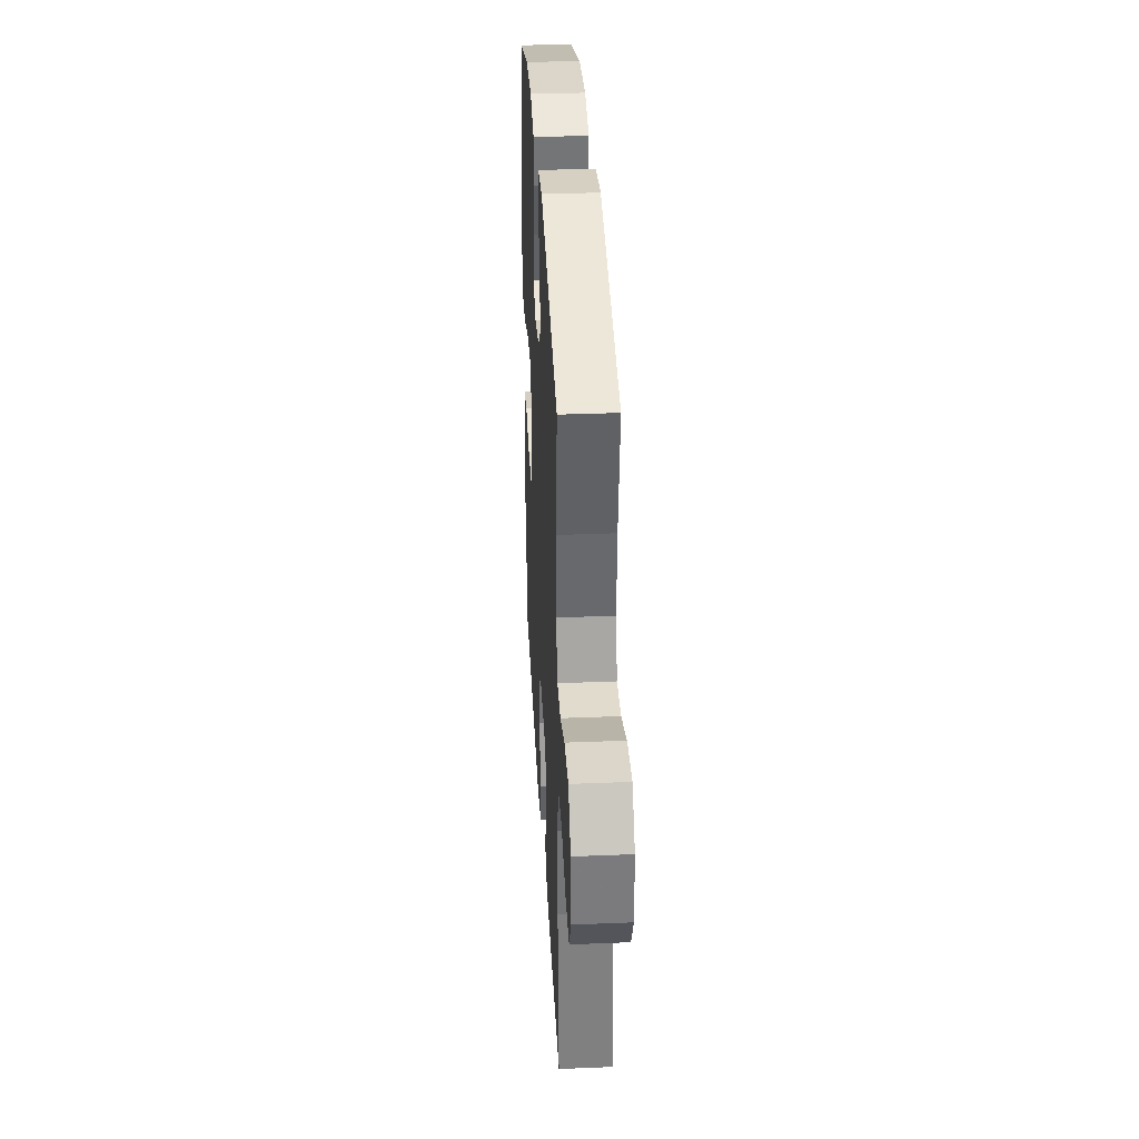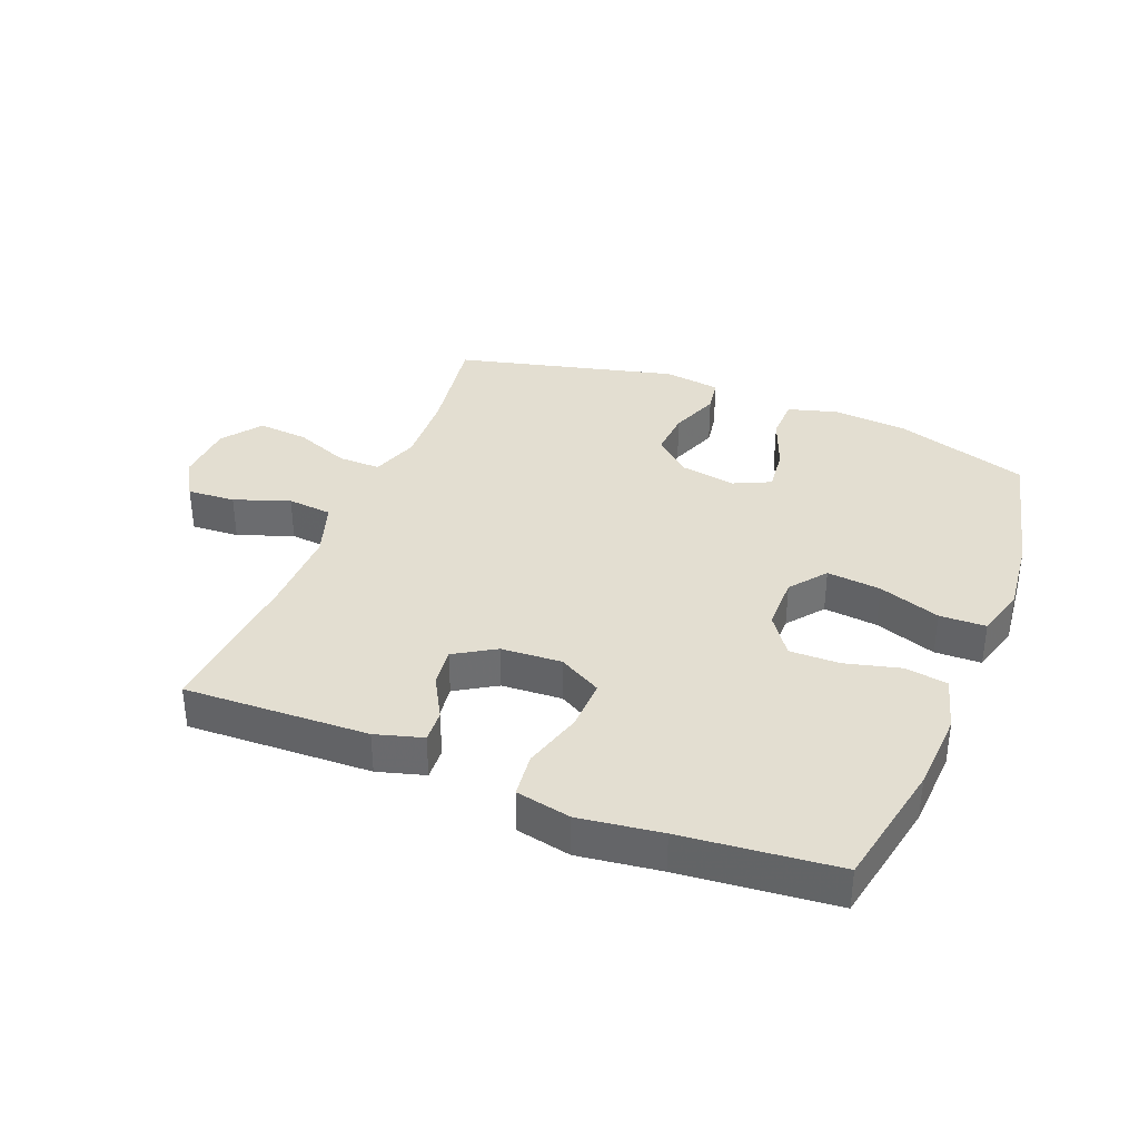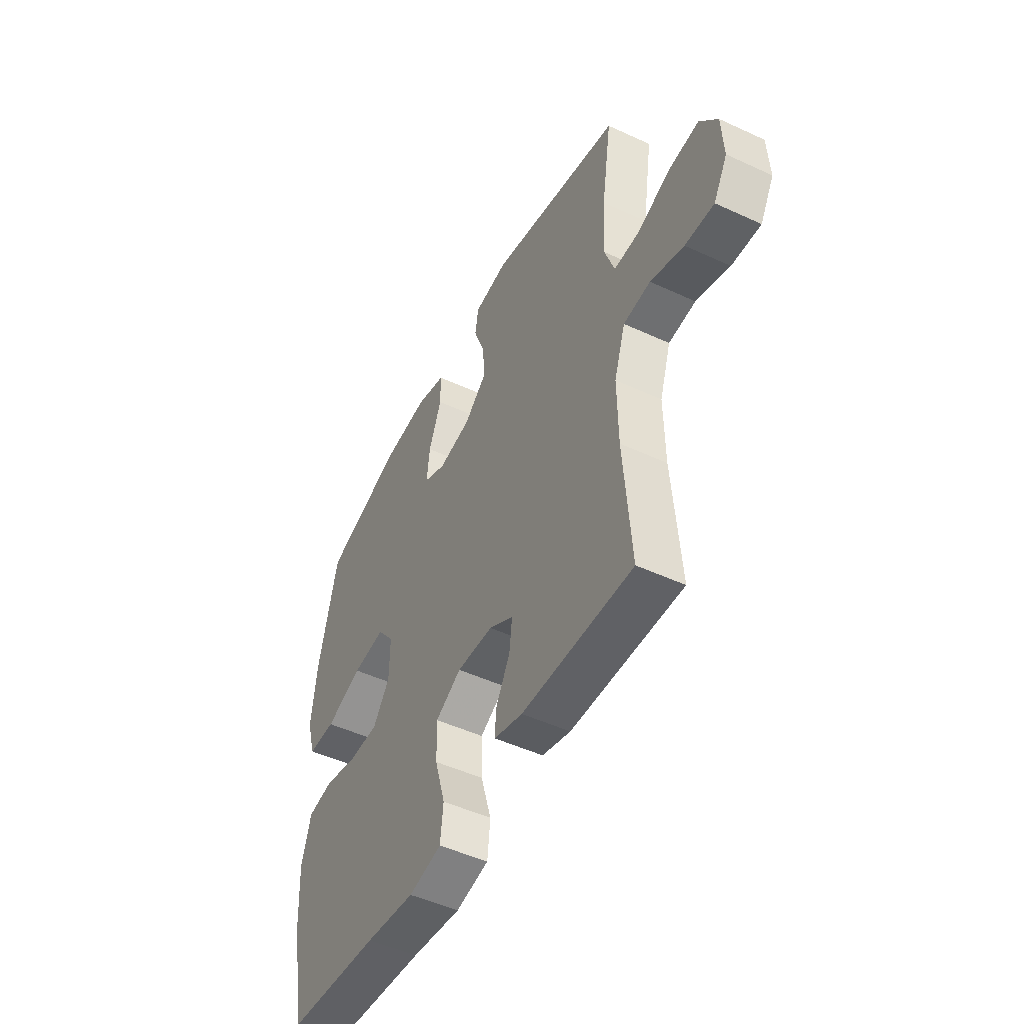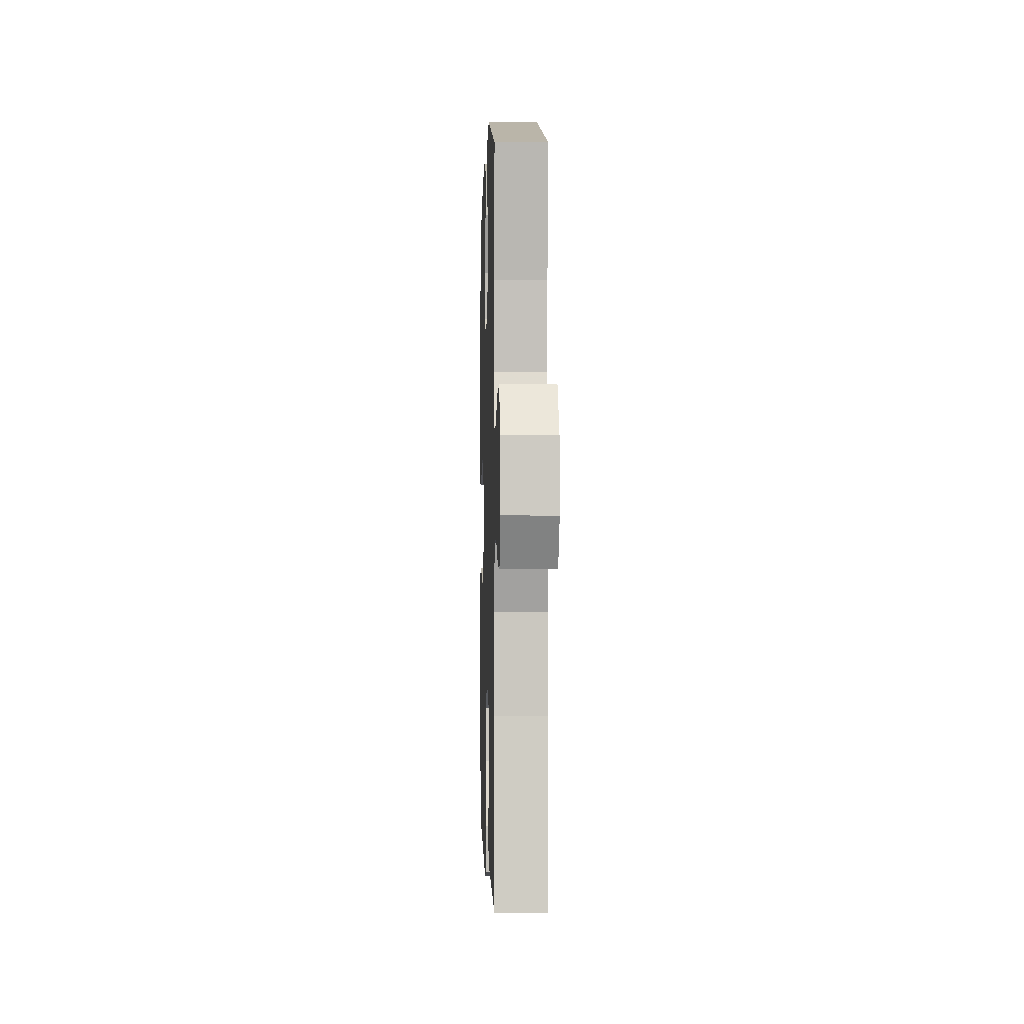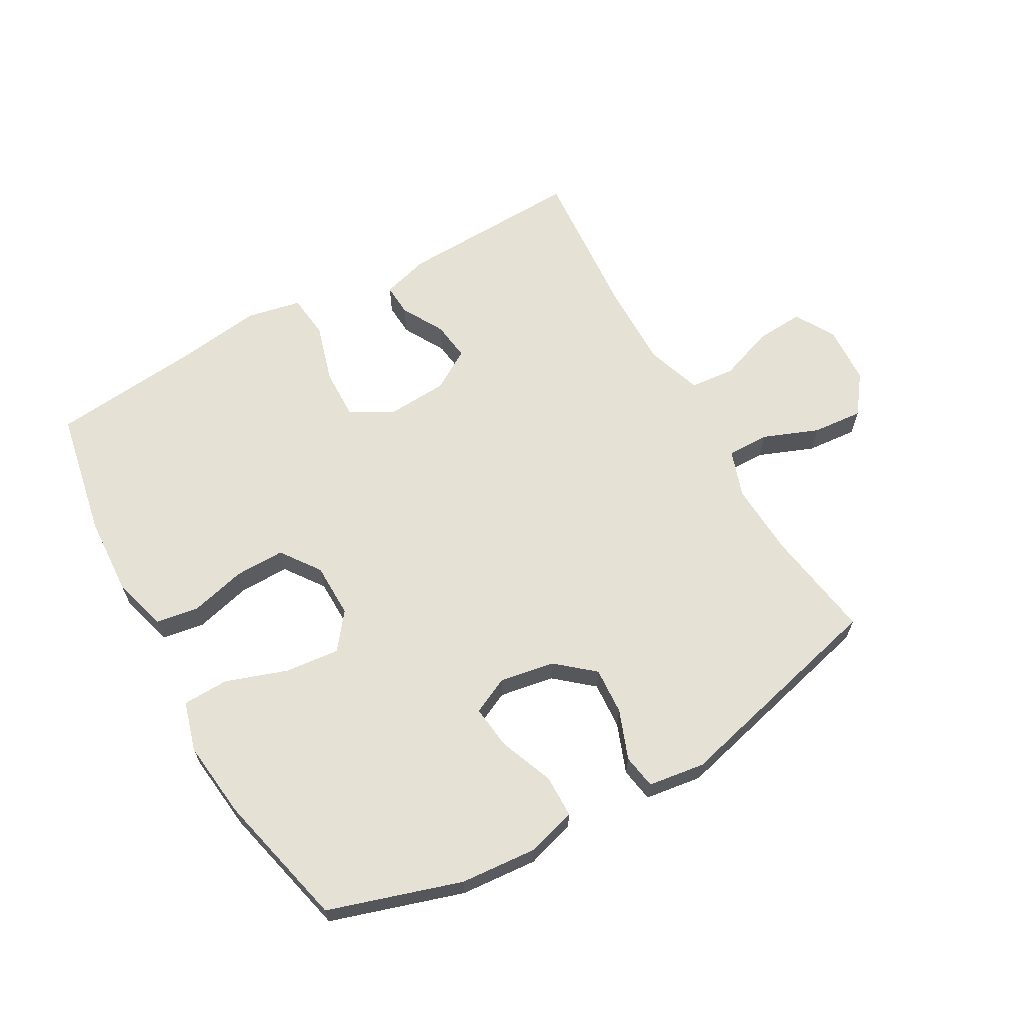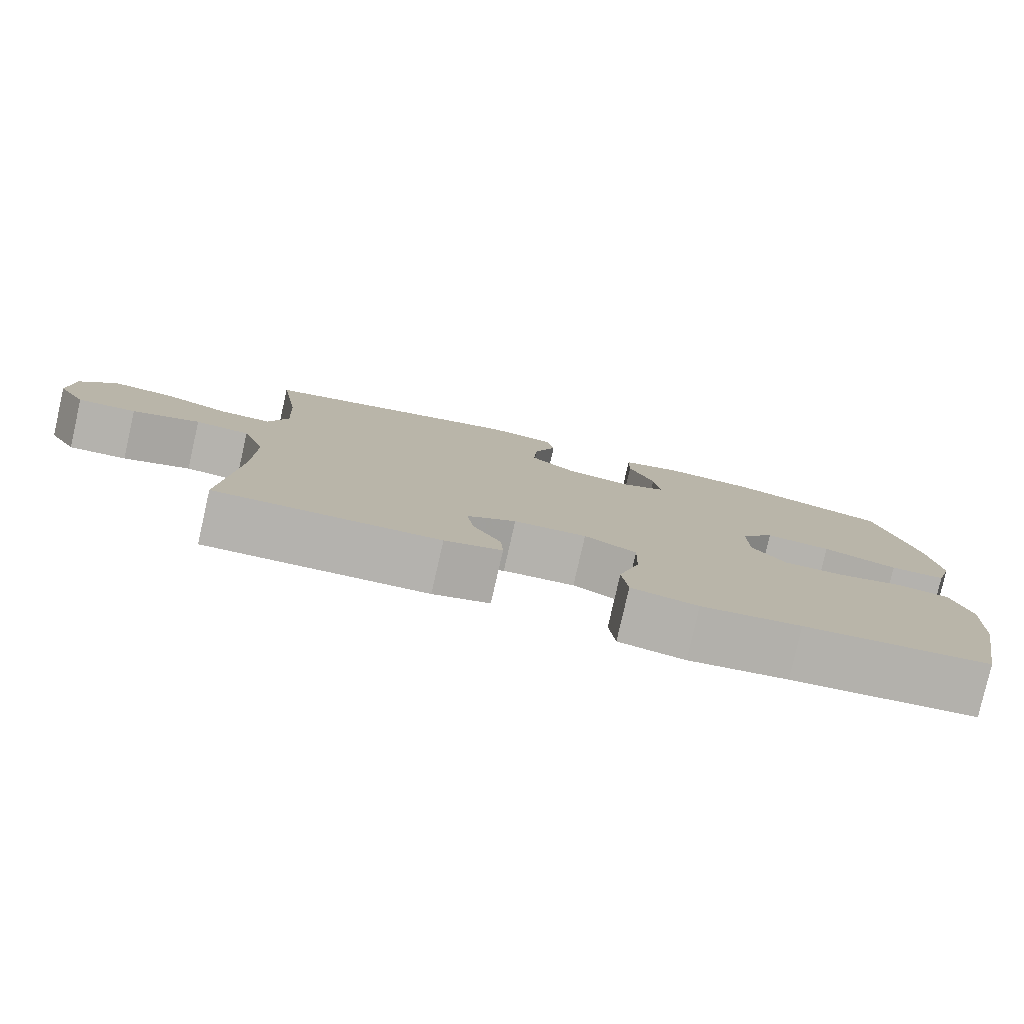
<metadata>
{"format":"obj","ext":"obj","renderer":"f3d","projection":"perspective","resolution":1024,"background":"white","views":[{"elev":34.7,"azim":86.9,"up":"+Z"},{"elev":36.1,"azim":-158.2,"up":"+Y"},{"elev":-49.4,"azim":62.9,"up":"+Z"},{"elev":-0.5,"azim":88.2,"up":"+Z"},{"elev":64.3,"azim":-29.5,"up":"+Y"},{"elev":-79.9,"azim":167.2,"up":"+Z"}]}
</metadata>
<code>
v 0.5 0.07 0.5
v 0.473 0.07 0.324
v 0.467 0.07 0.204
v 0.493 0.07 0.128
v 0.561 0.07 0.129
v 0.65 0.07 0.164
v 0.731 0.07 0.171
v 0.778 0.07 0.108
v 0.783 0.07 0.013
v 0.746 0.07 -0.051
v 0.669 0.07 -0.046
v 0.58 0.07 -0.014
v 0.508 0.07 -0.021
v 0.478 0.07 -0.111
v 0.48 0.07 -0.247
v 0.5 0.07 -0.5
v 0.204 0.07 -0.489
v 0.128 0.07 -0.467
v 0.131 0.07 -0.415
v 0.169 0.07 -0.347
v 0.177 0.07 -0.284
v 0.112 0.07 -0.244
v 0.015 0.07 -0.238
v -0.054 0.07 -0.276
v -0.052 0.07 -0.358
v -0.024 0.07 -0.454
v -0.032 0.07 -0.525
v -0.12 0.07 -0.543
v -0.252 0.07 -0.525
v -0.5 0.07 -0.5
v -0.54 0.07 -0.295
v -0.547 0.07 -0.166
v -0.522 0.07 -0.078
v -0.454 0.07 -0.067
v -0.364 0.07 -0.09
v -0.284 0.07 -0.091
v -0.239 0.07 -0.028
v -0.238 0.07 0.06
v -0.283 0.07 0.118
v -0.37 0.07 0.109
v -0.469 0.07 0.075
v -0.543 0.07 0.077
v -0.566 0.07 0.157
v -0.552 0.07 0.282
v -0.5 0.07 0.5
v -0.288 0.07 0.567
v -0.165 0.07 0.577
v -0.086 0.07 0.554
v -0.085 0.07 0.486
v -0.119 0.07 0.399
v -0.127 0.07 0.328
v -0.068 0.07 0.3
v 0.02 0.07 0.315
v 0.08 0.07 0.366
v 0.075 0.07 0.442
v 0.045 0.07 0.521
v 0.054 0.07 0.576
v 0.145 0.07 0.589
v 0.5 0 0.5
v 0.473 0 0.324
v 0.467 0 0.204
v 0.493 0 0.128
v 0.561 0 0.129
v 0.65 0 0.164
v 0.731 0 0.171
v 0.778 0 0.108
v 0.783 0 0.013
v 0.746 0 -0.051
v 0.669 0 -0.046
v 0.58 0 -0.014
v 0.508 0 -0.021
v 0.478 0 -0.111
v 0.48 0 -0.247
v 0.5 0 -0.5
v 0.204 0 -0.489
v 0.128 0 -0.467
v 0.131 0 -0.415
v 0.169 0 -0.347
v 0.177 0 -0.284
v 0.112 0 -0.244
v 0.015 0 -0.238
v -0.054 0 -0.276
v -0.052 0 -0.358
v -0.024 0 -0.454
v -0.032 0 -0.525
v -0.12 0 -0.543
v -0.252 0 -0.525
v -0.5 0 -0.5
v -0.54 0 -0.295
v -0.547 0 -0.166
v -0.522 0 -0.078
v -0.454 0 -0.067
v -0.364 0 -0.09
v -0.284 0 -0.091
v -0.239 0 -0.028
v -0.238 0 0.06
v -0.283 0 0.118
v -0.37 0 0.109
v -0.469 0 0.075
v -0.543 0 0.077
v -0.566 0 0.157
v -0.552 0 0.282
v -0.5 0 0.5
v -0.288 0 0.567
v -0.165 0 0.577
v -0.086 0 0.554
v -0.085 0 0.486
v -0.119 0 0.399
v -0.127 0 0.328
v -0.068 0 0.3
v 0.02 0 0.315
v 0.08 0 0.366
v 0.075 0 0.442
v 0.045 0 0.521
v 0.054 0 0.576
v 0.145 0 0.589
f 58 1 2
f 57 58 2
f 56 57 2
f 55 56 2
f 54 55 2 3
f 53 54 3 4
f 52 53 4
f 48 49 50
f 47 48 50
f 46 47 50
f 45 46 50
f 44 45 50
f 43 44 50
f 42 43 50
f 41 42 50
f 40 41 50
f 39 40 50 51
f 38 39 51 52
f 33 34 35
f 32 33 35
f 31 32 35
f 30 31 35
f 29 30 35
f 29 35 36
f 28 29 36
f 27 28 36
f 26 27 36
f 25 26 36
f 24 25 36 37
f 18 19 20
f 17 18 20
f 16 17 20
f 15 16 20
f 14 15 20 21
f 13 14 21 22
f 10 11 12
f 9 10 12
f 8 9 12
f 7 8 12
f 6 7 12
f 5 6 12
f 4 5 12 13
f 38 52 4
f 37 38 4
f 24 37 4
f 23 24 4
f 4 13 22 23
f 60 59 116
f 60 116 115
f 60 115 114
f 60 114 113
f 61 60 113 112
f 62 61 112 111
f 62 111 110
f 108 107 106
f 108 106 105
f 108 105 104
f 108 104 103
f 108 103 102
f 108 102 101
f 108 101 100
f 108 100 99
f 108 99 98
f 109 108 98 97
f 110 109 97 96
f 93 92 91
f 93 91 90
f 93 90 89
f 93 89 88
f 93 88 87
f 94 93 87
f 94 87 86
f 94 86 85
f 94 85 84
f 94 84 83
f 95 94 83 82
f 78 77 76
f 78 76 75
f 78 75 74
f 78 74 73
f 79 78 73 72
f 80 79 72 71
f 70 69 68
f 70 68 67
f 70 67 66
f 70 66 65
f 70 65 64
f 70 64 63
f 71 70 63 62
f 62 110 96
f 62 96 95
f 62 95 82
f 62 82 81
f 81 80 71 62
f 1 59 60 2
f 2 60 61 3
f 3 61 62 4
f 4 62 63 5
f 5 63 64 6
f 6 64 65 7
f 7 65 66 8
f 8 66 67 9
f 9 67 68 10
f 10 68 69 11
f 11 69 70 12
f 12 70 71 13
f 13 71 72 14
f 14 72 73 15
f 15 73 74 16
f 16 74 75 17
f 17 75 76 18
f 18 76 77 19
f 19 77 78 20
f 20 78 79 21
f 21 79 80 22
f 22 80 81 23
f 23 81 82 24
f 24 82 83 25
f 25 83 84 26
f 26 84 85 27
f 27 85 86 28
f 28 86 87 29
f 29 87 88 30
f 30 88 89 31
f 31 89 90 32
f 32 90 91 33
f 33 91 92 34
f 34 92 93 35
f 35 93 94 36
f 36 94 95 37
f 37 95 96 38
f 38 96 97 39
f 39 97 98 40
f 40 98 99 41
f 41 99 100 42
f 42 100 101 43
f 43 101 102 44
f 44 102 103 45
f 45 103 104 46
f 46 104 105 47
f 47 105 106 48
f 48 106 107 49
f 49 107 108 50
f 50 108 109 51
f 51 109 110 52
f 52 110 111 53
f 53 111 112 54
f 54 112 113 55
f 55 113 114 56
f 56 114 115 57
f 57 115 116 58
f 58 116 59 1

</code>
